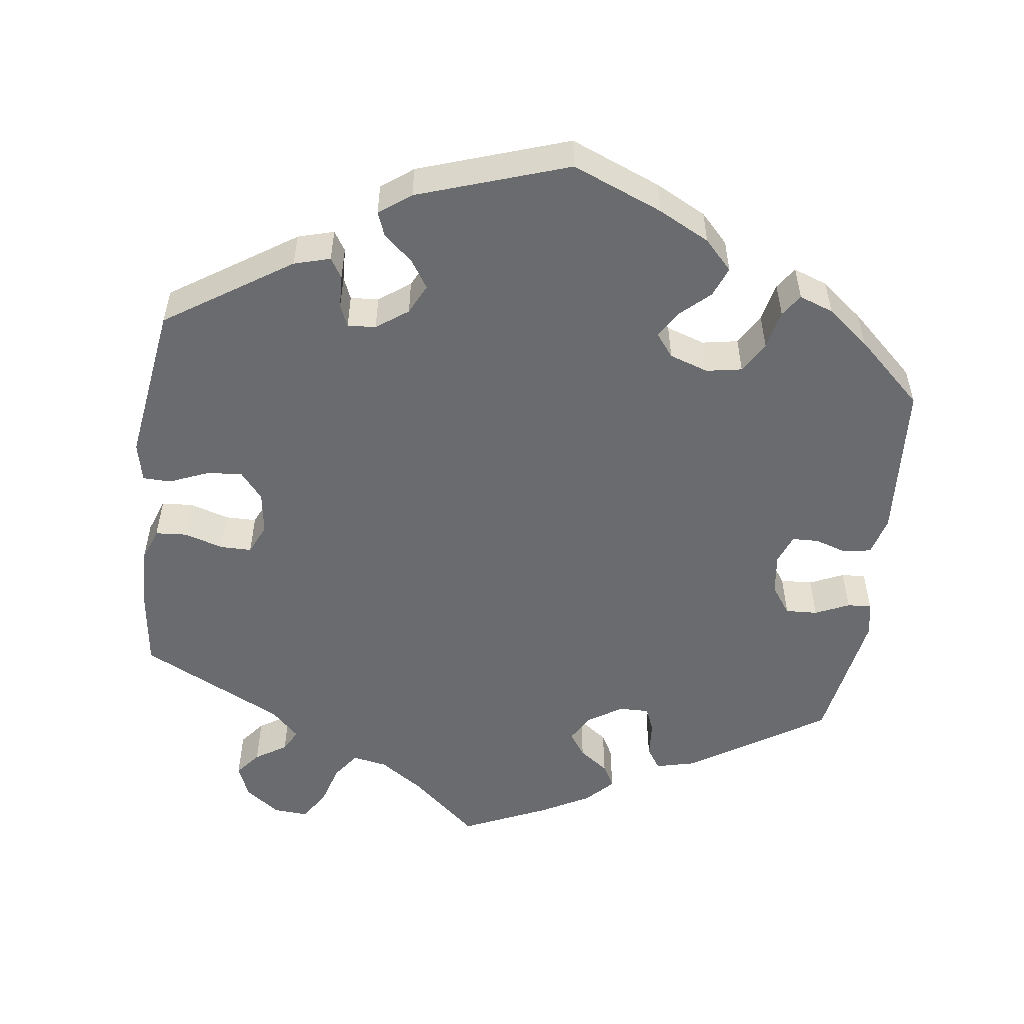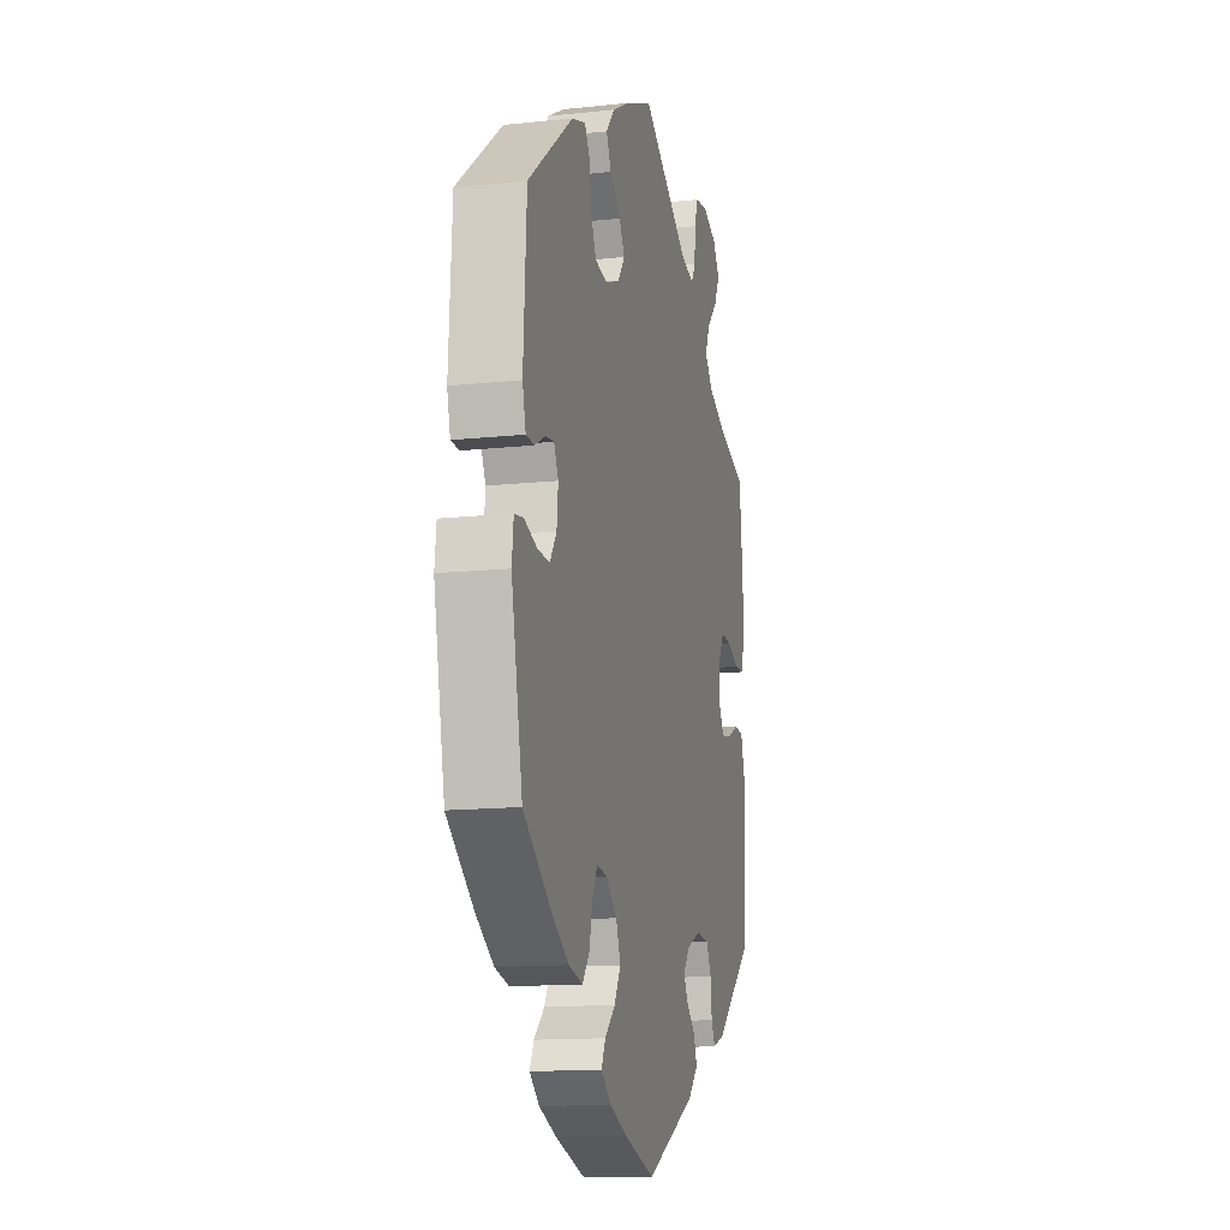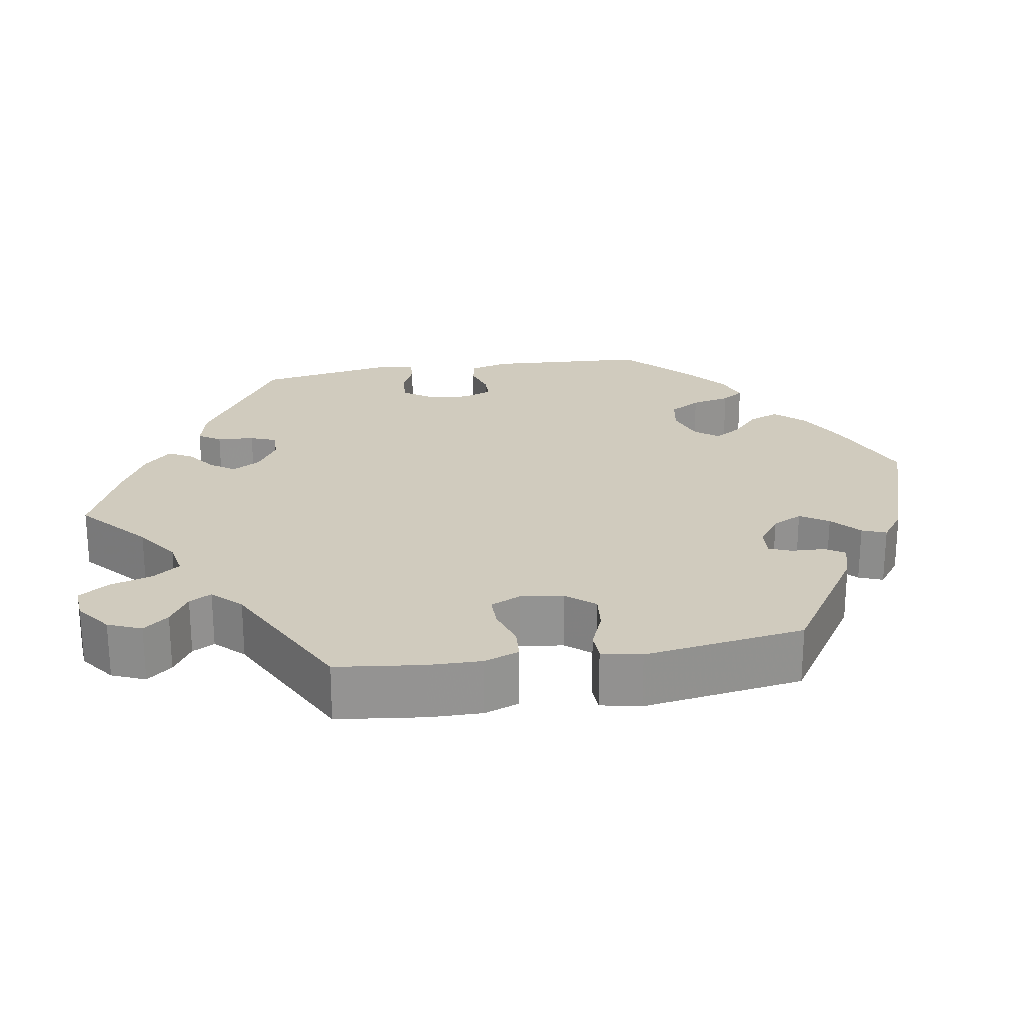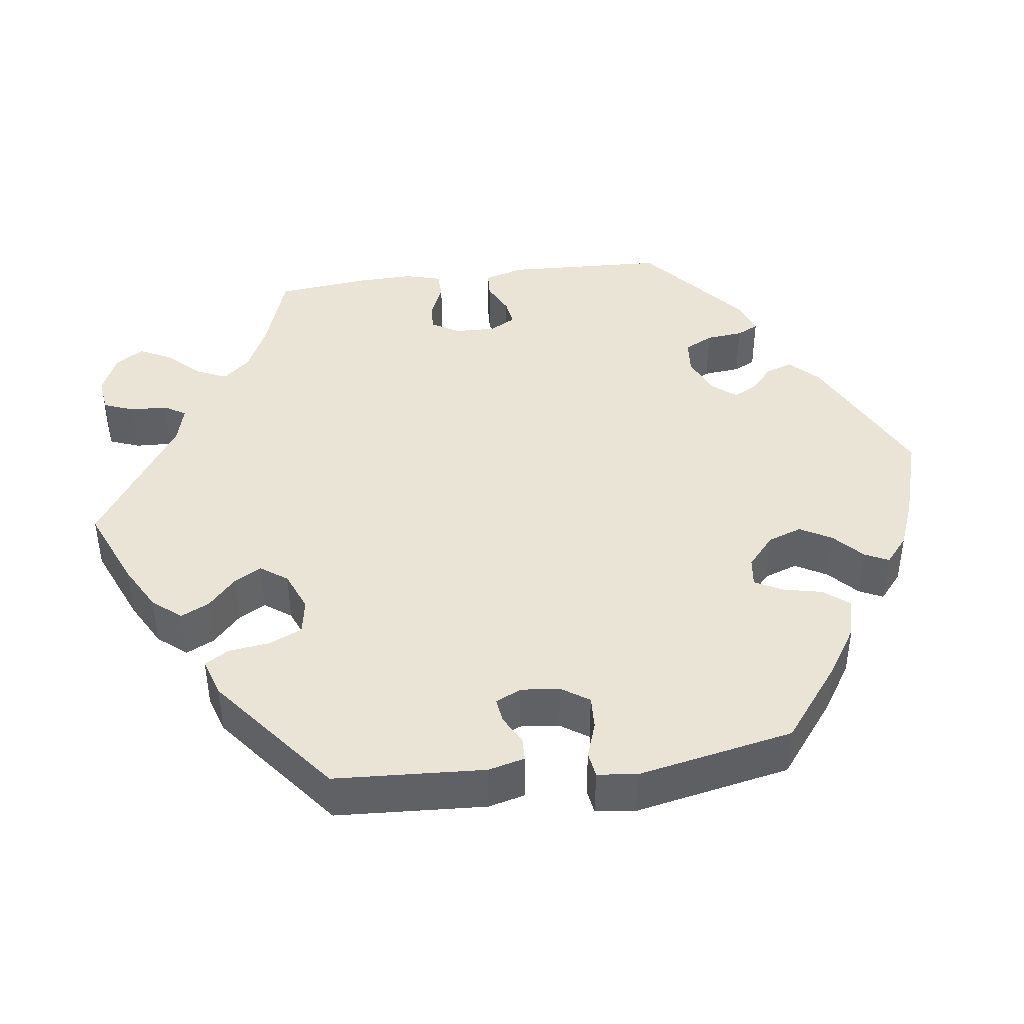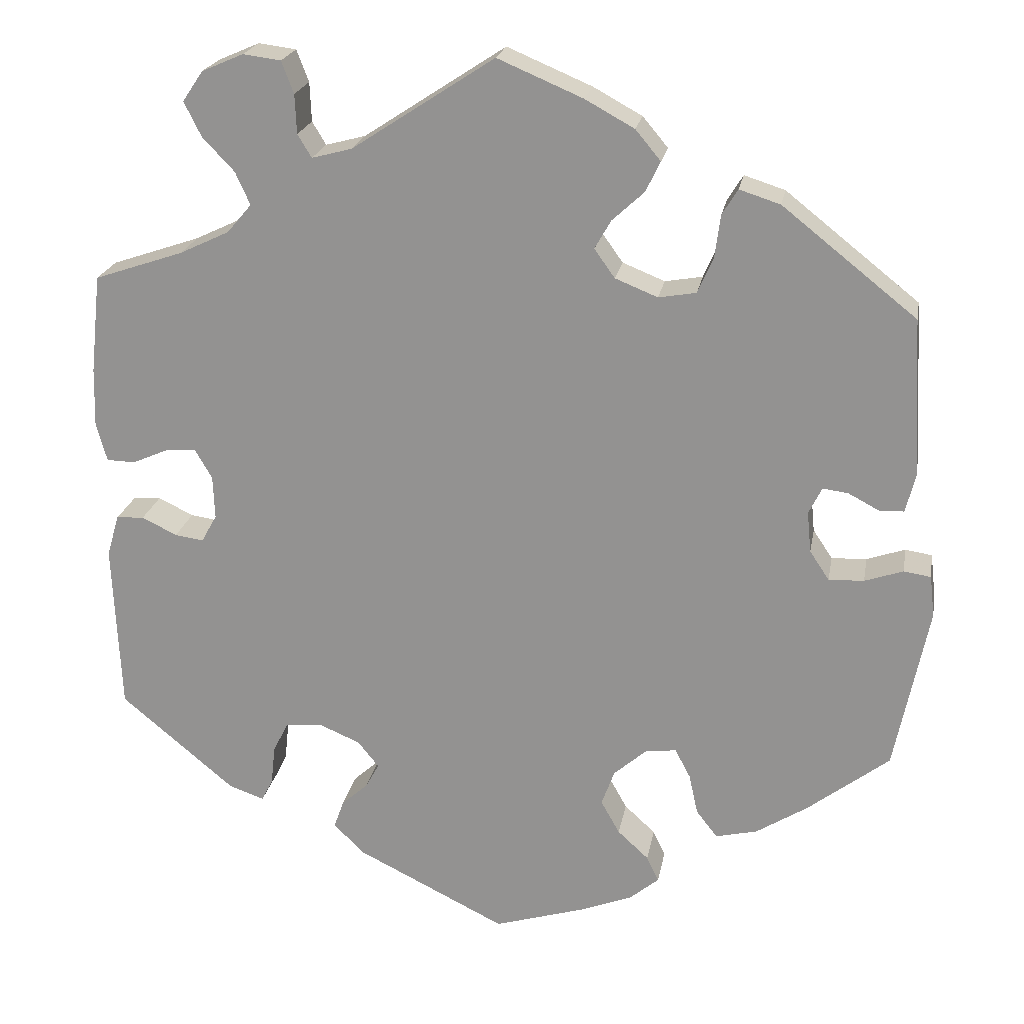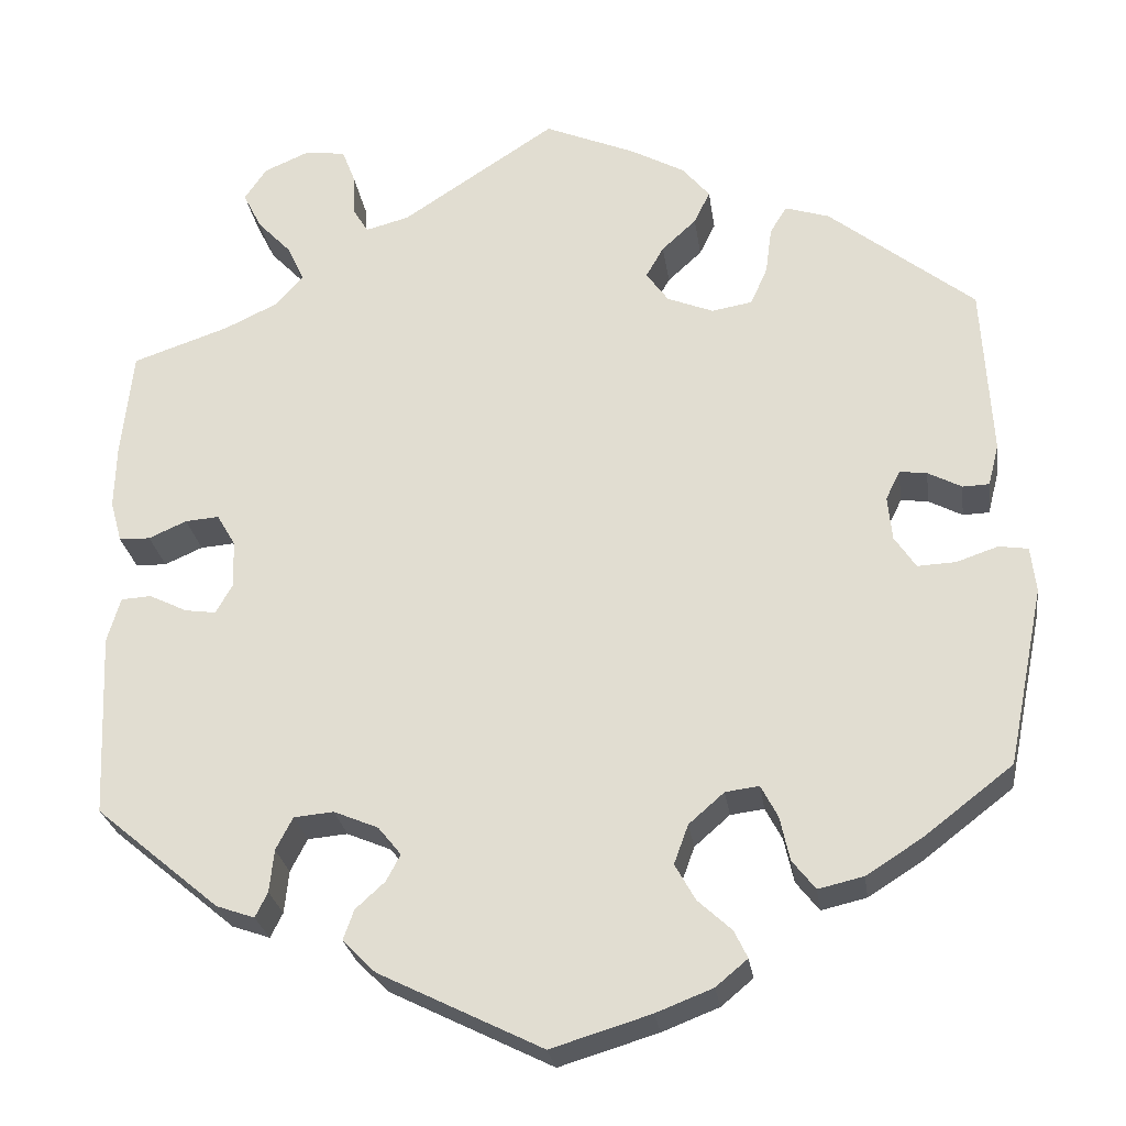
<metadata>
{"format":"obj","ext":"obj","renderer":"f3d","projection":"perspective","resolution":1024,"background":"white","views":[{"elev":-53.3,"azim":112.7,"up":"+Y"},{"elev":-13.7,"azim":103.5,"up":"+Z"},{"elev":23.5,"azim":20.4,"up":"+Y"},{"elev":42.5,"azim":82.5,"up":"+Y"},{"elev":21.6,"azim":10.1,"up":"+Z"},{"elev":-26.1,"azim":8.0,"up":"+Z"}]}
</metadata>
<code>
v -0.183 0.07 -0.487
v -0.22 0.07 -0.45
v -0.208 0.07 -0.416
v -0.175 0.07 -0.386
v -0.159 0.07 -0.356
v -0.185 0.07 -0.324
v -0.235 0.07 -0.303
v -0.28 0.07 -0.307
v -0.299 0.07 -0.344
v -0.304 0.07 -0.392
v -0.318 0.07 -0.42
v -0.361 0.07 -0.405
v -0.501 0.07 -0.288
v -0.51 0.07 -0.08
v -0.495 0.07 -0.029
v -0.461 0.07 -0.027
v -0.418 0.07 -0.048
v -0.383 0.07 -0.053
v -0.364 0.07 -0.019
v -0.366 0.07 0.034
v -0.387 0.07 0.07
v -0.425 0.07 0.067
v -0.468 0.07 0.048
v -0.503 0.07 0.049
v -0.516 0.07 0.096
v -0.514 0.07 0.168
v -0.501 0.07 0.289
v -0.392 0.07 0.326
v -0.331 0.07 0.355
v -0.301 0.07 0.39
v -0.319 0.07 0.43
v -0.358 0.07 0.471
v -0.379 0.07 0.513
v -0.354 0.07 0.55
v -0.303 0.07 0.572
v -0.257 0.07 0.566
v -0.242 0.07 0.527
v -0.24 0.07 0.479
v -0.223 0.07 0.451
v -0.174 0.07 0.464
v 0 0.07 0.578
v 0.104 0.07 0.534
v 0.164 0.07 0.501
v 0.195 0.07 0.464
v 0.177 0.07 0.427
v 0.138 0.07 0.391
v 0.118 0.07 0.356
v 0.143 0.07 0.321
v 0.195 0.07 0.3
v 0.241 0.07 0.308
v 0.26 0.07 0.351
v 0.267 0.07 0.404
v 0.286 0.07 0.435
v 0.336 0.07 0.419
v 0.5 0.07 0.289
v 0.511 0.07 0.095
v 0.499 0.07 0.048
v 0.469 0.07 0.047
v 0.431 0.07 0.067
v 0.4 0.07 0.071
v 0.384 0.07 0.038
v 0.389 0.07 -0.012
v 0.413 0.07 -0.048
v 0.456 0.07 -0.046
v 0.503 0.07 -0.03
v 0.536 0.07 -0.035
v 0.542 0.07 -0.086
v 0.501 0.07 -0.288
v 0.401 0.07 -0.365
v 0.338 0.07 -0.405
v 0.287 0.07 -0.417
v 0.261 0.07 -0.384
v 0.25 0.07 -0.334
v 0.231 0.07 -0.298
v 0.193 0.07 -0.303
v 0.153 0.07 -0.338
v 0.137 0.07 -0.382
v 0.16 0.07 -0.423
v 0.198 0.07 -0.458
v 0.213 0.07 -0.489
v 0.177 0.07 -0.519
v 0.113 0.07 -0.544
v 0.001 0.07 -0.578
v -0.183 0 -0.487
v -0.22 0 -0.45
v -0.208 0 -0.416
v -0.175 0 -0.386
v -0.159 0 -0.356
v -0.185 0 -0.324
v -0.235 0 -0.303
v -0.28 0 -0.307
v -0.299 0 -0.344
v -0.304 0 -0.392
v -0.318 0 -0.42
v -0.361 0 -0.405
v -0.501 0 -0.288
v -0.51 0 -0.08
v -0.495 0 -0.029
v -0.461 0 -0.027
v -0.418 0 -0.048
v -0.383 0 -0.053
v -0.364 0 -0.019
v -0.366 0 0.034
v -0.387 0 0.07
v -0.425 0 0.067
v -0.468 0 0.048
v -0.503 0 0.049
v -0.516 0 0.096
v -0.514 0 0.168
v -0.501 0 0.289
v -0.392 0 0.326
v -0.331 0 0.355
v -0.301 0 0.39
v -0.319 0 0.43
v -0.358 0 0.471
v -0.379 0 0.513
v -0.354 0 0.55
v -0.303 0 0.572
v -0.257 0 0.566
v -0.242 0 0.527
v -0.24 0 0.479
v -0.223 0 0.451
v -0.174 0 0.464
v 0 0 0.578
v 0.104 0 0.534
v 0.164 0 0.501
v 0.195 0 0.464
v 0.177 0 0.427
v 0.138 0 0.391
v 0.118 0 0.356
v 0.143 0 0.321
v 0.195 0 0.3
v 0.241 0 0.308
v 0.26 0 0.351
v 0.267 0 0.404
v 0.286 0 0.435
v 0.336 0 0.419
v 0.5 0 0.289
v 0.511 0 0.095
v 0.499 0 0.048
v 0.469 0 0.047
v 0.431 0 0.067
v 0.4 0 0.071
v 0.384 0 0.038
v 0.389 0 -0.012
v 0.413 0 -0.048
v 0.456 0 -0.046
v 0.503 0 -0.03
v 0.536 0 -0.035
v 0.542 0 -0.086
v 0.501 0 -0.288
v 0.401 0 -0.365
v 0.338 0 -0.405
v 0.287 0 -0.417
v 0.261 0 -0.384
v 0.25 0 -0.334
v 0.231 0 -0.298
v 0.193 0 -0.303
v 0.153 0 -0.338
v 0.137 0 -0.382
v 0.16 0 -0.423
v 0.198 0 -0.458
v 0.213 0 -0.489
v 0.177 0 -0.519
v 0.113 0 -0.544
v 0.001 0 -0.578
f 78 79 80 81
f 77 78 81 82
f 70 71 72 73
f 70 73 74
f 69 70 74
f 68 69 74
f 67 68 74
f 64 65 66 67
f 63 64 67 74
f 62 63 74 75
f 56 57 58 59
f 56 59 60
f 55 56 60
f 54 55 60 61
f 51 52 53 54
f 50 51 54 61
f 43 44 45 46
f 43 46 47
f 40 41 42 43
f 39 40 43 47
f 35 36 37 38
f 35 38 39
f 34 35 39
f 31 32 33 34
f 30 31 34 39
f 29 30 39 47
f 25 26 27 28
f 22 23 24 25
f 21 22 25 28
f 20 21 28 29
f 14 15 16 17
f 14 17 18
f 13 14 18
f 12 13 18 19
f 9 10 11 12
f 8 9 12 19
f 1 2 3 4
f 1 4 5
f 77 82 83 1
f 61 62 75 76
f 49 50 61 76
f 48 49 76 77
f 7 8 19 20
f 6 7 20 29
f 5 6 29 47
f 47 48 77
f 1 5 47 77
f 164 163 162 161
f 165 164 161 160
f 156 155 154 153
f 157 156 153
f 157 153 152
f 157 152 151
f 157 151 150
f 150 149 148 147
f 157 150 147 146
f 158 157 146 145
f 142 141 140 139
f 143 142 139
f 143 139 138
f 144 143 138 137
f 137 136 135 134
f 144 137 134 133
f 129 128 127 126
f 130 129 126
f 126 125 124 123
f 130 126 123 122
f 121 120 119 118
f 122 121 118
f 122 118 117
f 117 116 115 114
f 122 117 114 113
f 130 122 113 112
f 111 110 109 108
f 108 107 106 105
f 111 108 105 104
f 112 111 104 103
f 100 99 98 97
f 101 100 97
f 101 97 96
f 102 101 96 95
f 95 94 93 92
f 102 95 92 91
f 87 86 85 84
f 88 87 84
f 84 166 165 160
f 159 158 145 144
f 159 144 133 132
f 160 159 132 131
f 103 102 91 90
f 112 103 90 89
f 130 112 89 88
f 160 131 130
f 160 130 88 84
f 1 84 85 2
f 2 85 86 3
f 3 86 87 4
f 4 87 88 5
f 5 88 89 6
f 6 89 90 7
f 7 90 91 8
f 8 91 92 9
f 9 92 93 10
f 10 93 94 11
f 11 94 95 12
f 12 95 96 13
f 13 96 97 14
f 14 97 98 15
f 15 98 99 16
f 16 99 100 17
f 17 100 101 18
f 18 101 102 19
f 19 102 103 20
f 20 103 104 21
f 21 104 105 22
f 22 105 106 23
f 23 106 107 24
f 24 107 108 25
f 25 108 109 26
f 26 109 110 27
f 27 110 111 28
f 28 111 112 29
f 29 112 113 30
f 30 113 114 31
f 31 114 115 32
f 32 115 116 33
f 33 116 117 34
f 34 117 118 35
f 35 118 119 36
f 36 119 120 37
f 37 120 121 38
f 38 121 122 39
f 39 122 123 40
f 40 123 124 41
f 41 124 125 42
f 42 125 126 43
f 43 126 127 44
f 44 127 128 45
f 45 128 129 46
f 46 129 130 47
f 47 130 131 48
f 48 131 132 49
f 49 132 133 50
f 50 133 134 51
f 51 134 135 52
f 52 135 136 53
f 53 136 137 54
f 54 137 138 55
f 55 138 139 56
f 56 139 140 57
f 57 140 141 58
f 58 141 142 59
f 59 142 143 60
f 60 143 144 61
f 61 144 145 62
f 62 145 146 63
f 63 146 147 64
f 64 147 148 65
f 65 148 149 66
f 66 149 150 67
f 67 150 151 68
f 68 151 152 69
f 69 152 153 70
f 70 153 154 71
f 71 154 155 72
f 72 155 156 73
f 73 156 157 74
f 74 157 158 75
f 75 158 159 76
f 76 159 160 77
f 77 160 161 78
f 78 161 162 79
f 79 162 163 80
f 80 163 164 81
f 81 164 165 82
f 82 165 166 83
f 83 166 84 1

</code>
